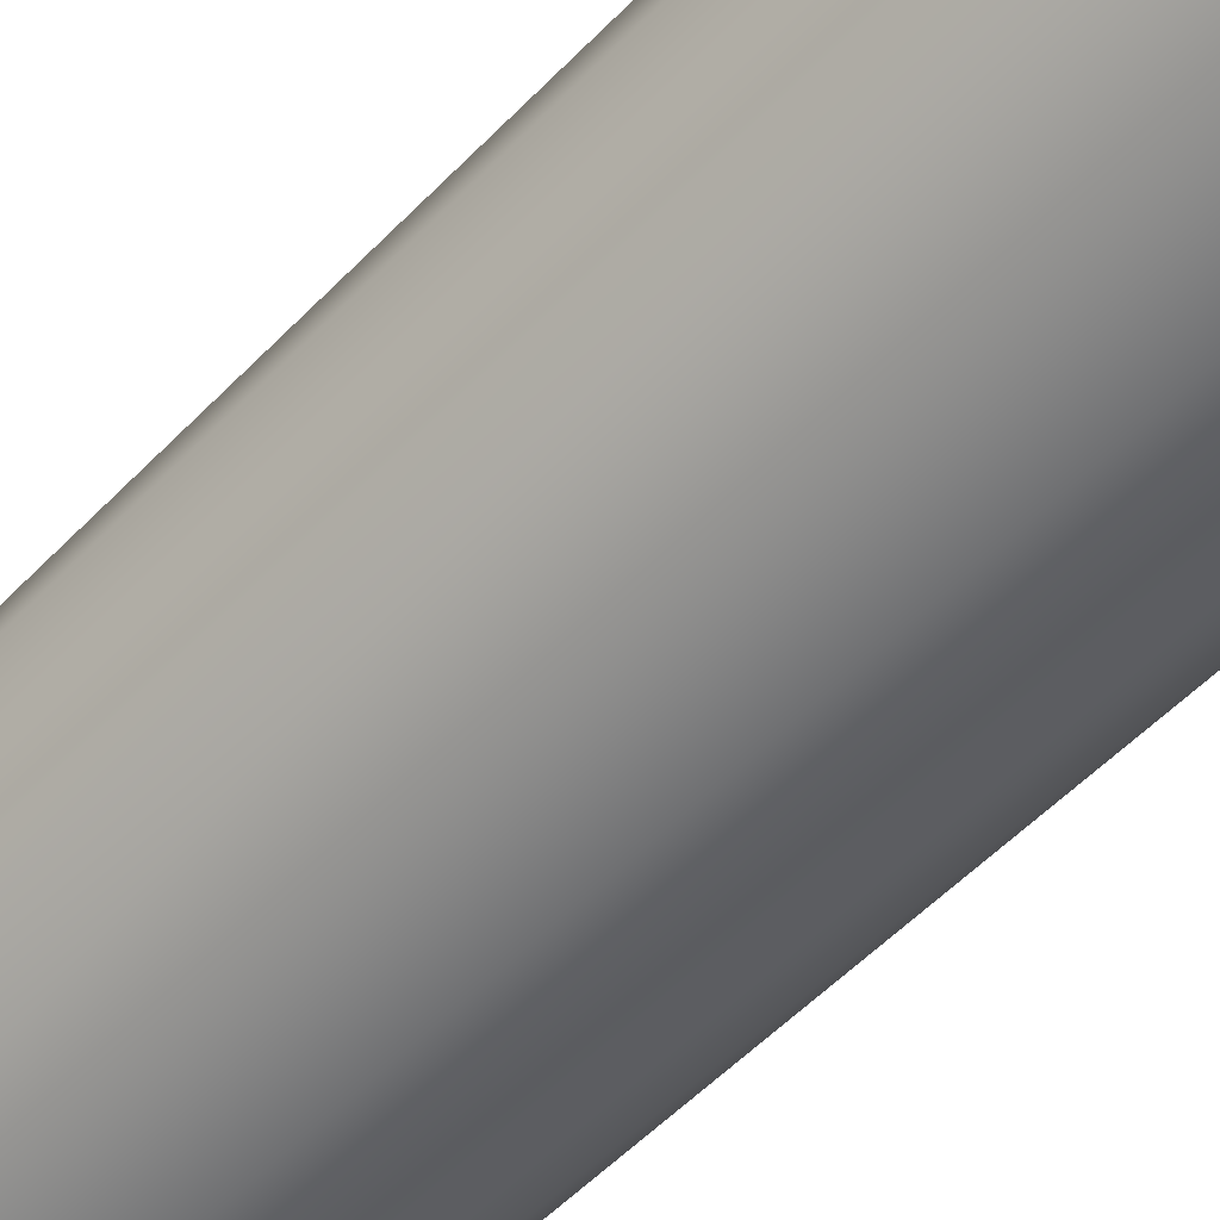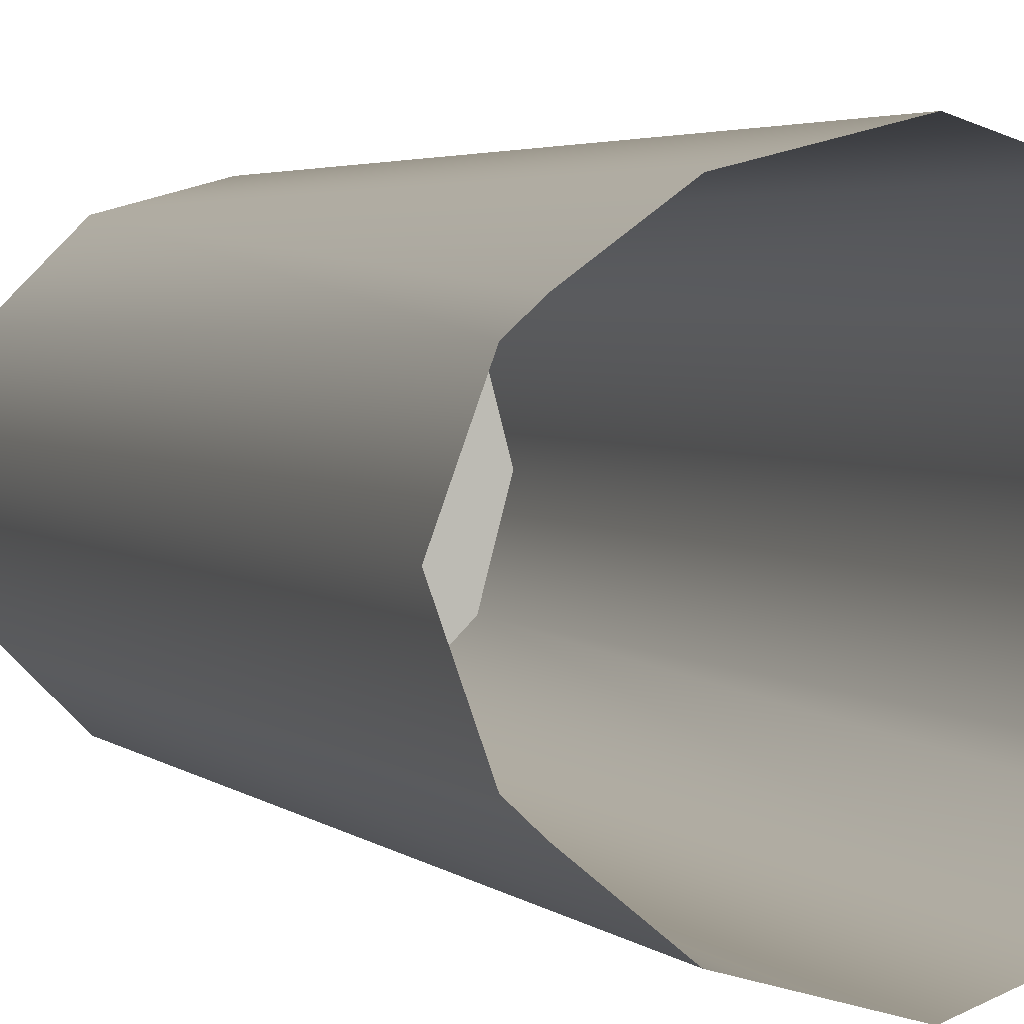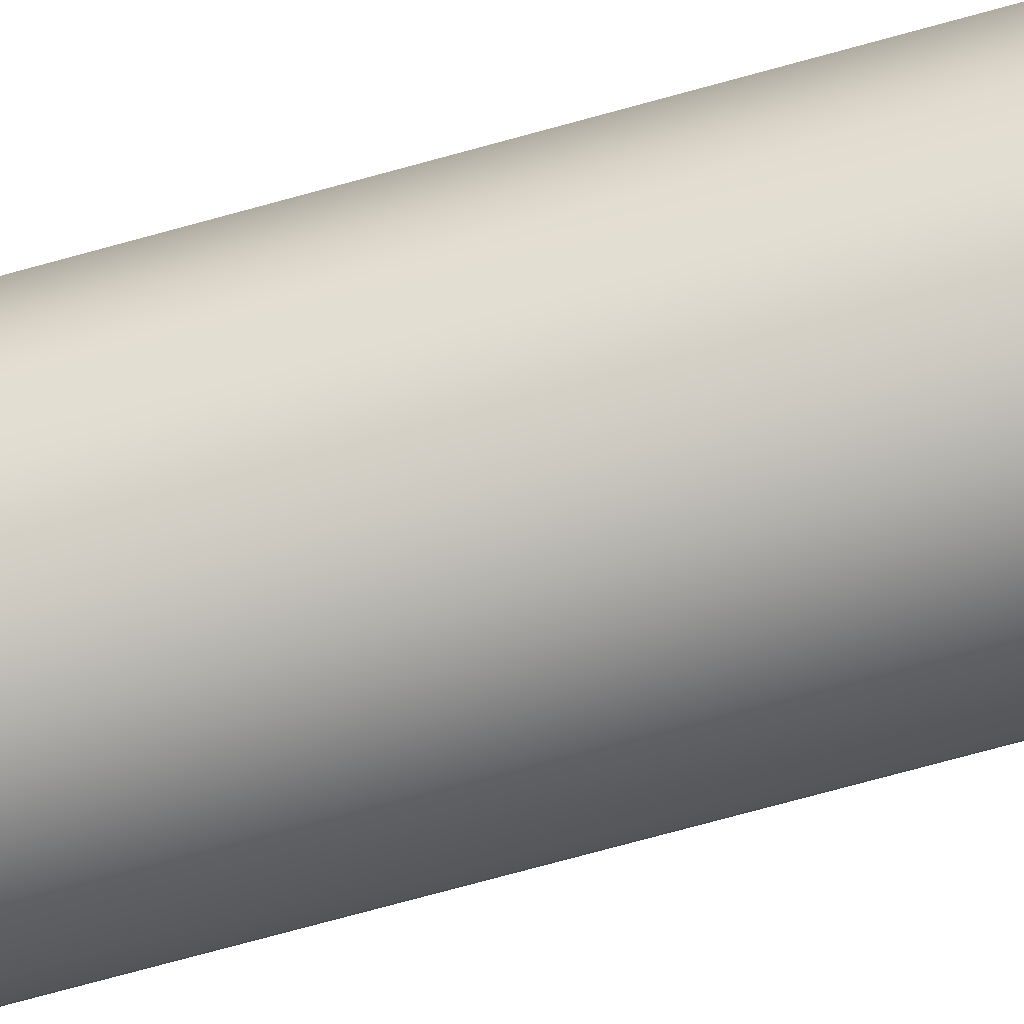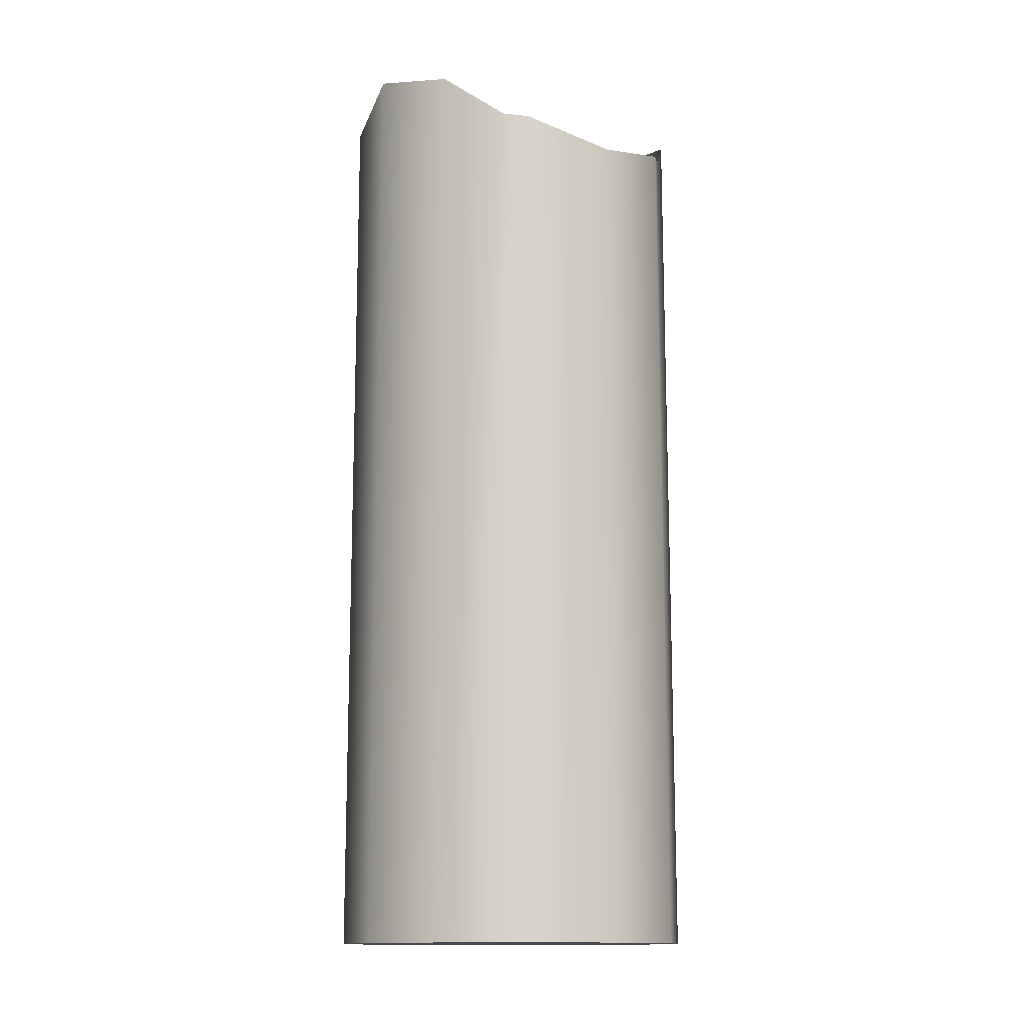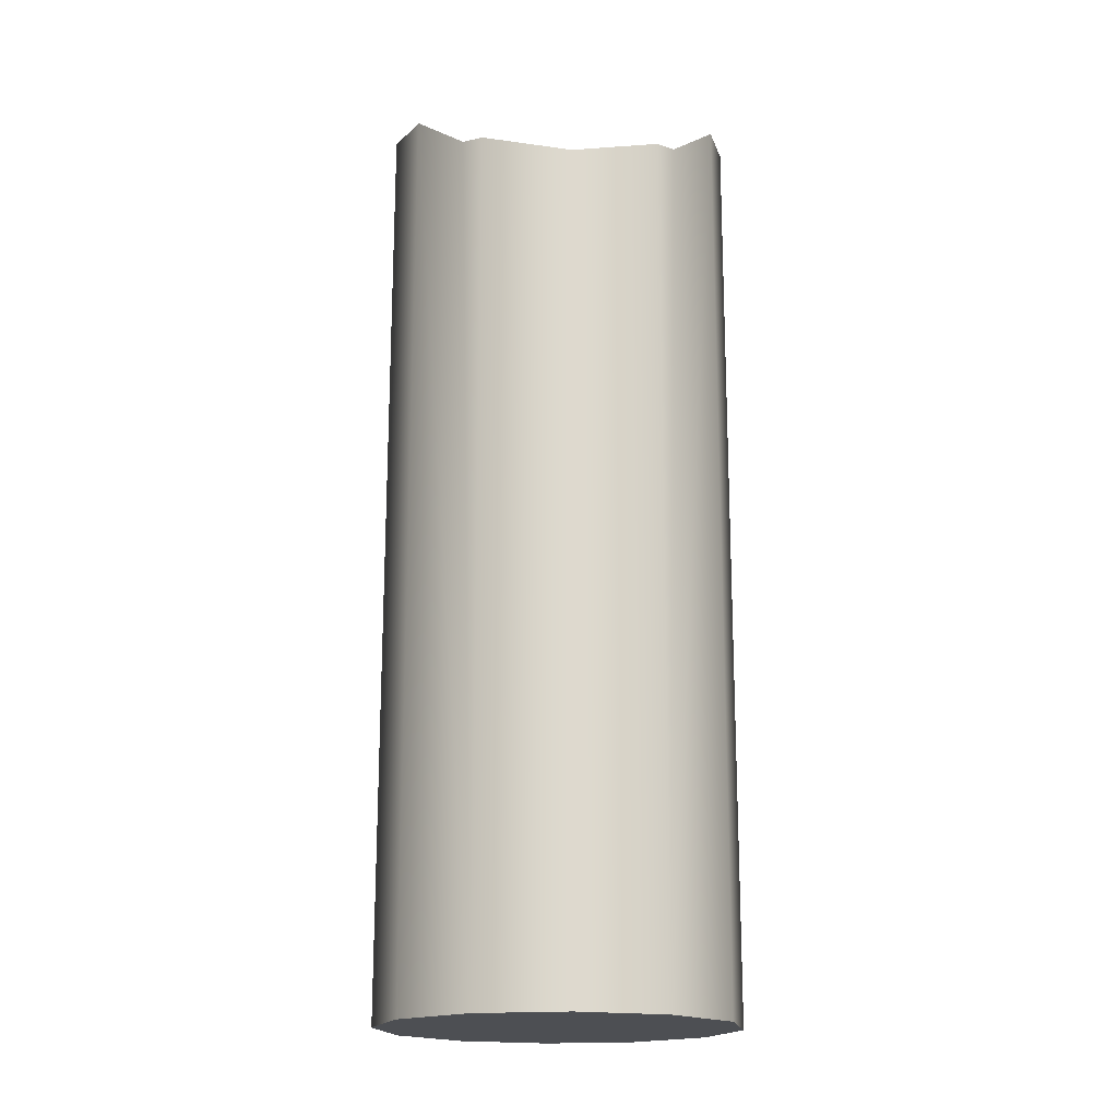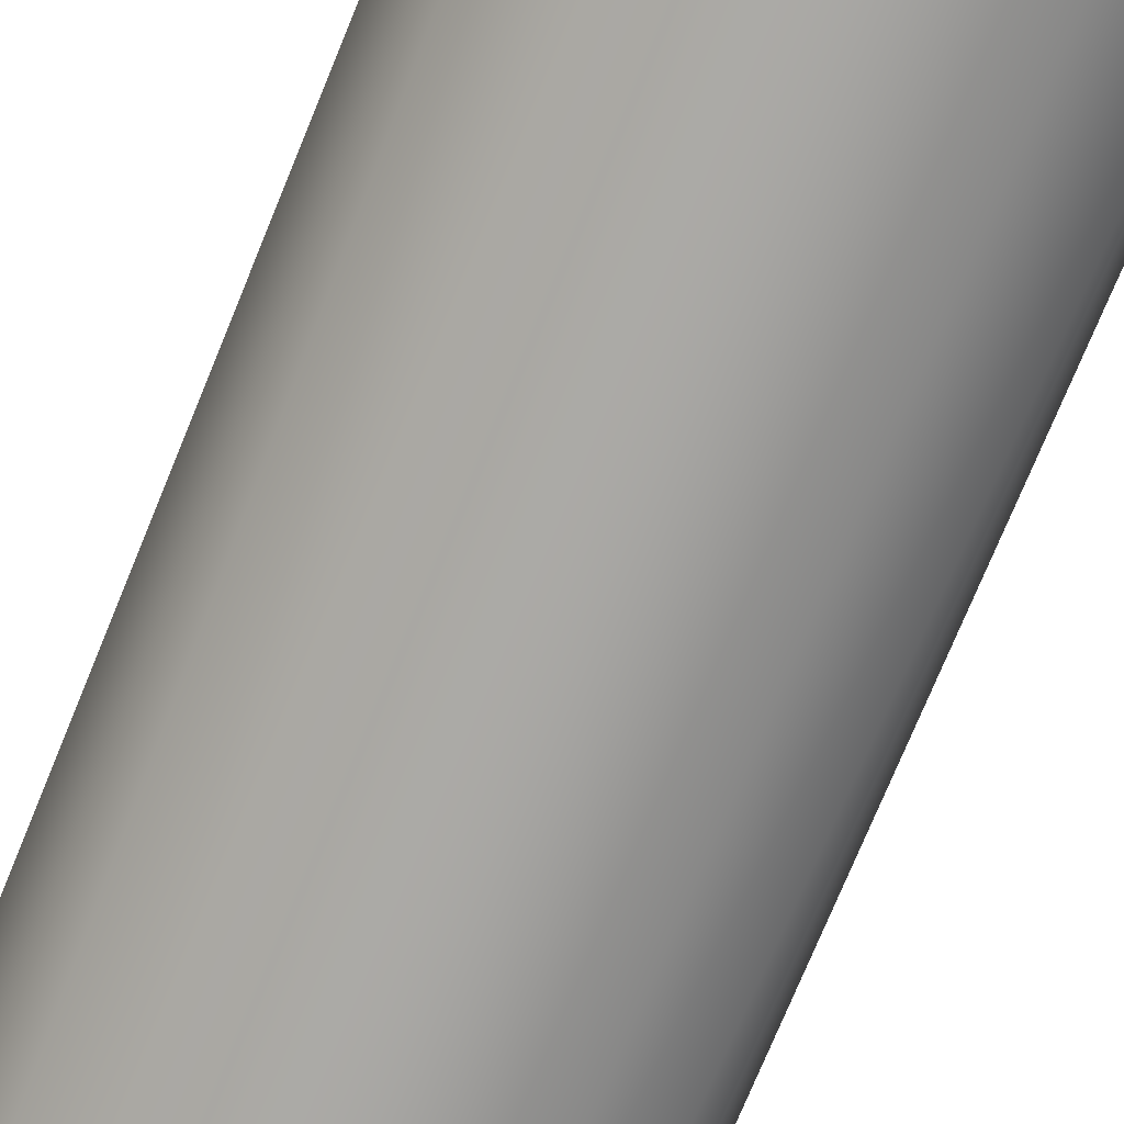
<metadata>
{"format":"obj","ext":"obj","renderer":"f3d","projection":"perspective","resolution":1024,"background":"white","views":[{"elev":-54.8,"azim":137.2,"up":"+Y"},{"elev":3.0,"azim":-20.6,"up":"+Y"},{"elev":-79.9,"azim":105.0,"up":"+Y"},{"elev":-13.7,"azim":-125.7,"up":"+Z"},{"elev":-17.9,"azim":85.9,"up":"+Z"},{"elev":-74.3,"azim":157.7,"up":"+Y"}]}
</metadata>
<code>
o _7085_86_87_88_RB_c1/_7085_86_87_88_RB_c/mesh51/mesh51-geometry#mesh51-geometry
v 0.6003 0.1421 0.2952
v 0.5943 0.1421 0.2952
v 0.5973 0.1429 0.2952
v 0.6025 0.14 0.2952
v 0.5973 0.143 0.3266
v 0.6003 0.1422 0.3258
v 0.5922 0.14 0.2952
v 0.5943 0.1422 0.3258
v 0.6018 0.1406 0.3243
v 0.6032 0.137 0.2952
v 0.5922 0.14 0.3241
v 0.5928 0.1406 0.3243
v 0.6025 0.14 0.3241
v 0.5914 0.137 0.2952
v 0.5914 0.137 0.3233
v 0.6032 0.137 0.3233
v 0.6025 0.134 0.2952
v 0.5922 0.134 0.2952
v 0.6025 0.1341 0.3241
v 0.6003 0.1319 0.2952
v 0.5922 0.1341 0.3241
v 0.6018 0.1334 0.3243
v 0.6003 0.1319 0.3258
v 0.5943 0.1319 0.2952
v 0.5928 0.1334 0.3243
v 0.5973 0.1311 0.3266
v 0.5973 0.1311 0.2952
v 0.5943 0.1319 0.3258
f 1 2 3
f 2 1 4
f 2 5 3
f 3 6 1
f 6 4 1
f 2 4 7
f 5 2 8
f 6 3 5
f 4 6 9
f 7 4 10
f 11 2 7
f 2 12 8
f 4 9 13
f 13 10 4
f 7 10 14
f 2 11 12
f 7 15 11
f 10 13 16
f 14 10 17
f 15 7 14
f 16 17 10
f 14 17 18
f 18 15 14
f 17 16 19
f 18 17 20
f 15 18 21
f 22 17 19
f 17 23 20
f 18 20 24
f 18 25 21
f 23 17 22
f 26 20 23
f 24 20 27
f 28 18 24
f 18 28 25
f 20 26 27
f 26 24 27
f 24 26 28
f 3 2 1
f 4 1 2
f 3 5 2
f 1 6 3
f 1 4 6
f 7 4 2
f 8 2 5
f 5 3 6
f 9 6 4
f 10 4 7
f 7 2 11
f 8 12 2
f 13 9 4
f 4 10 13
f 14 10 7
f 12 11 2
f 11 15 7
f 16 13 10
f 17 10 14
f 14 7 15
f 10 17 16
f 18 17 14
f 14 15 18
f 19 16 17
f 20 17 18
f 21 18 15
f 19 17 22
f 20 23 17
f 24 20 18
f 21 25 18
f 22 17 23
f 23 20 26
f 27 20 24
f 24 18 28
f 25 28 18
f 27 26 20
f 27 24 26
f 28 26 24

</code>
